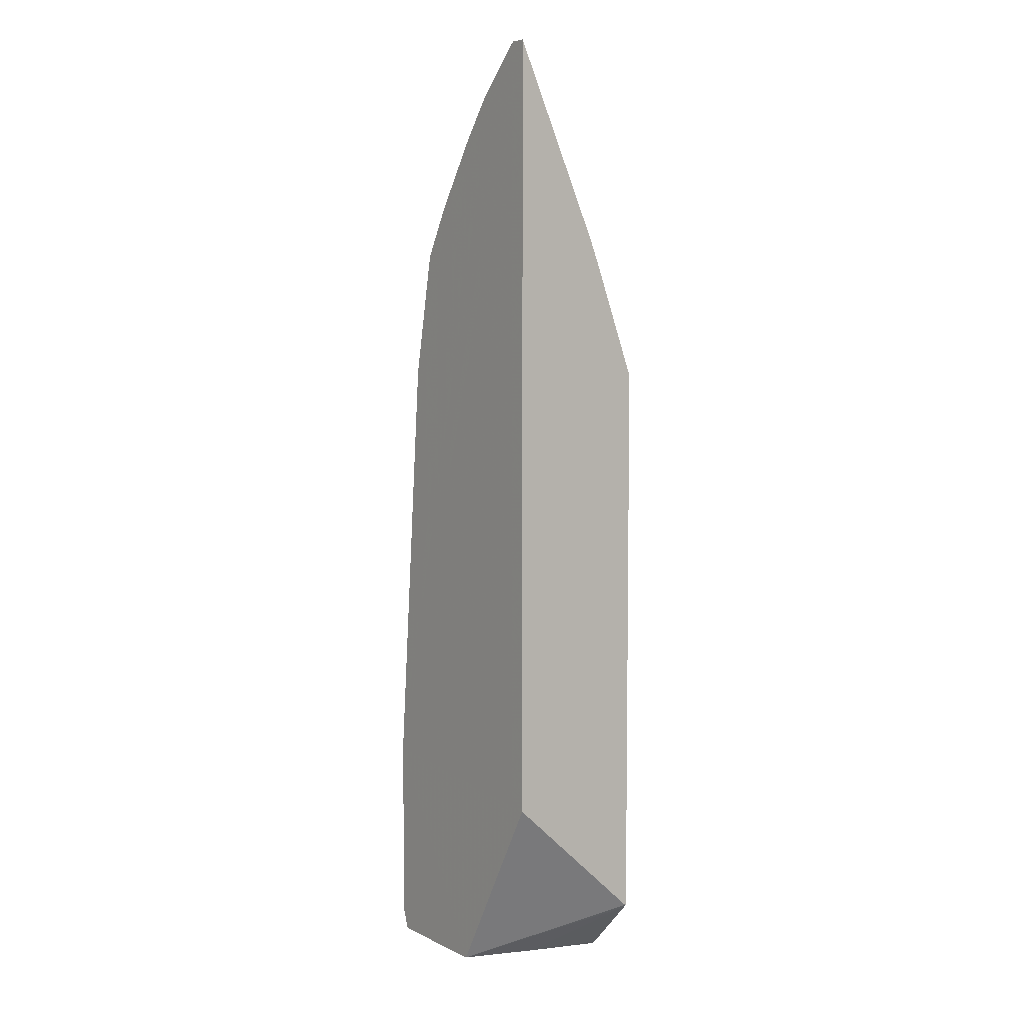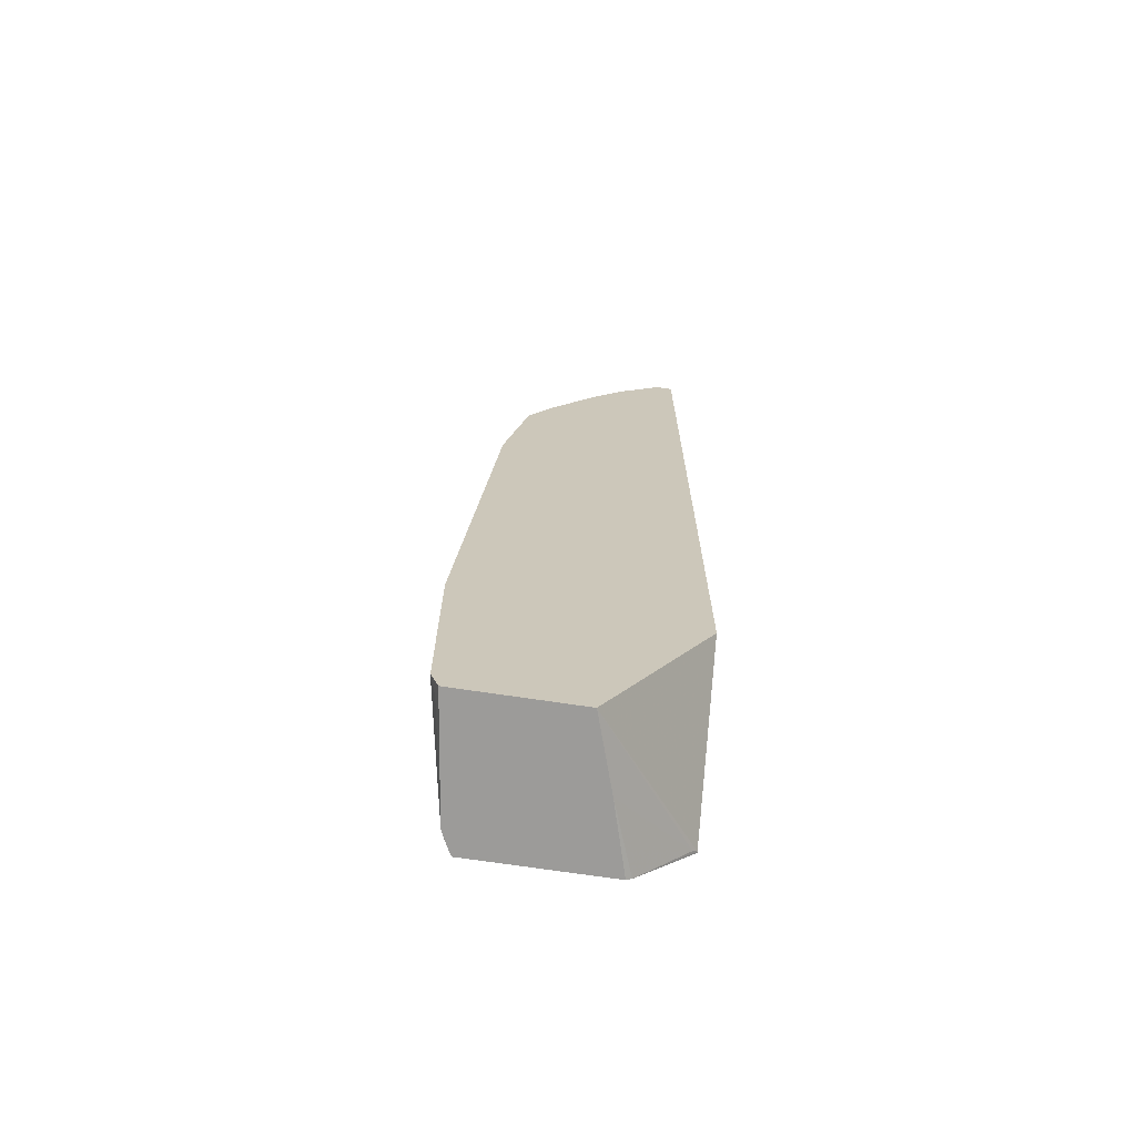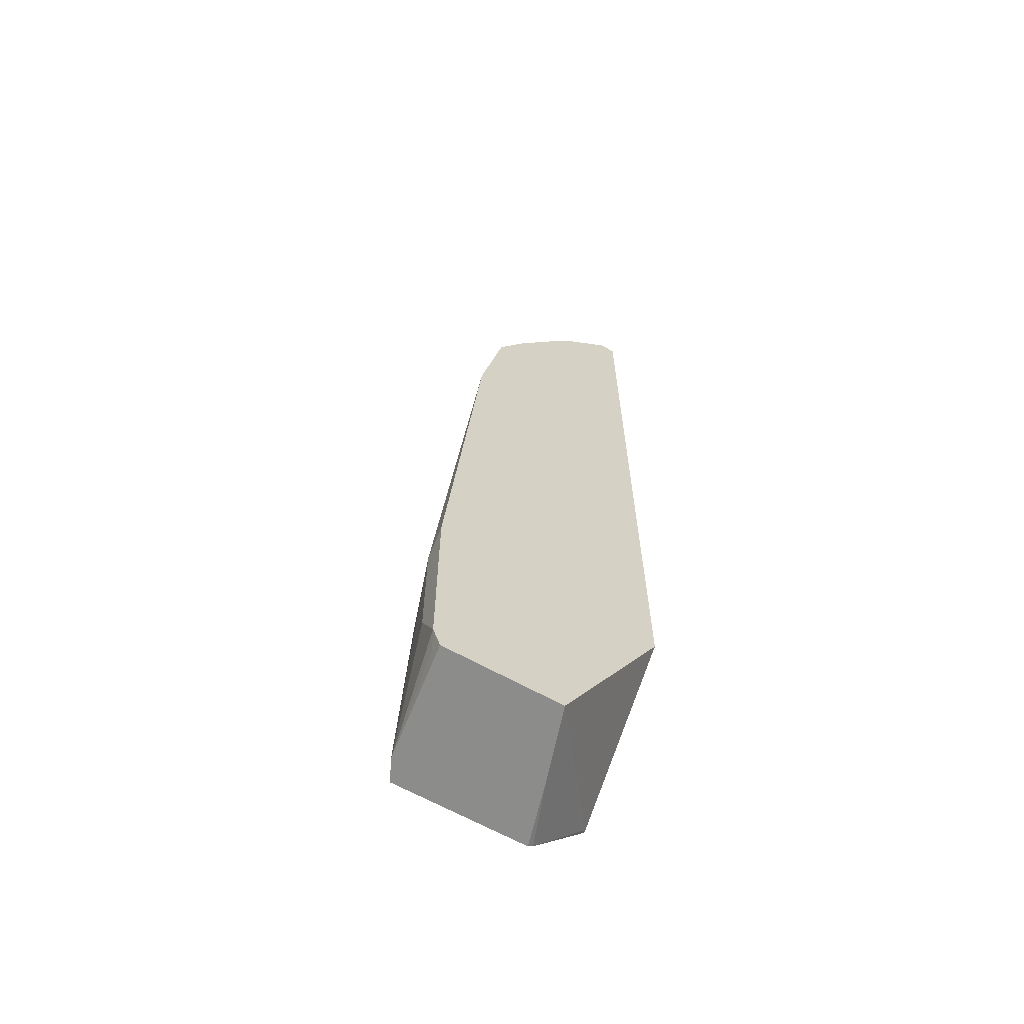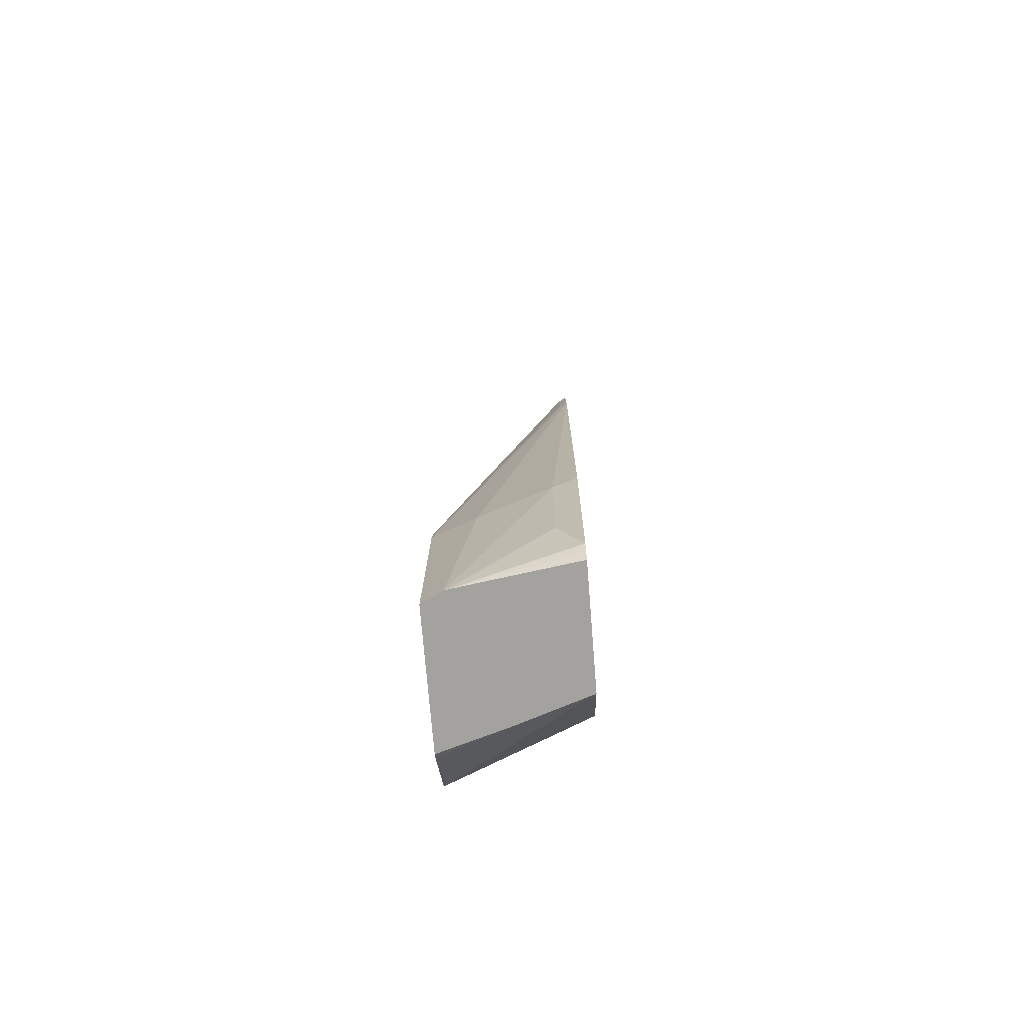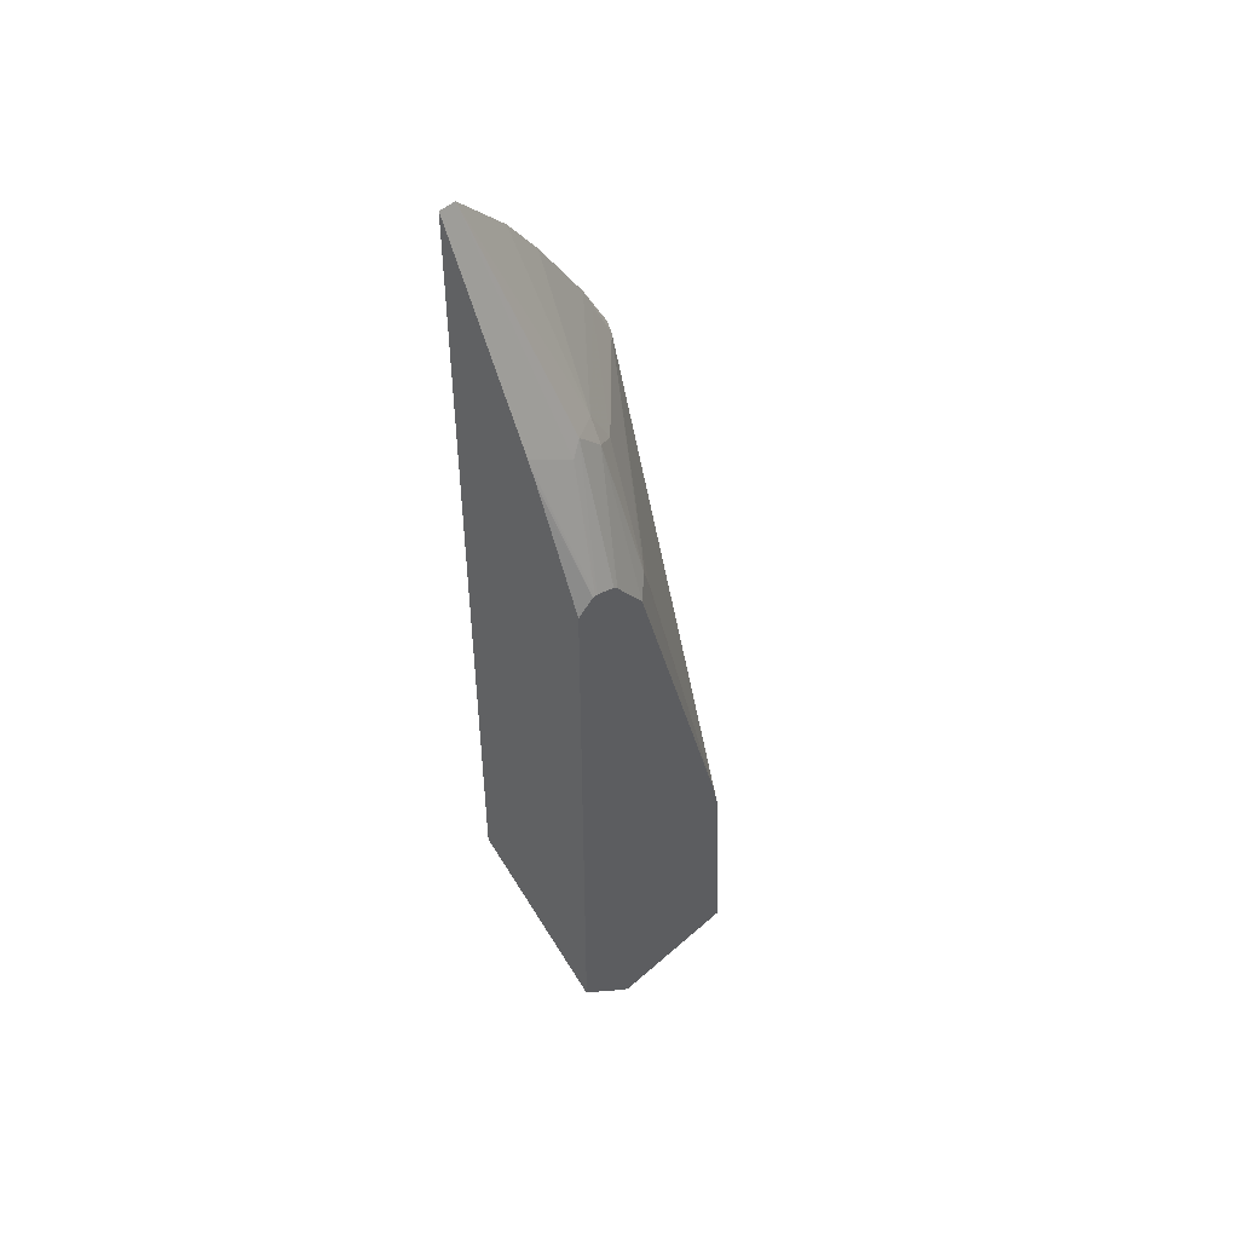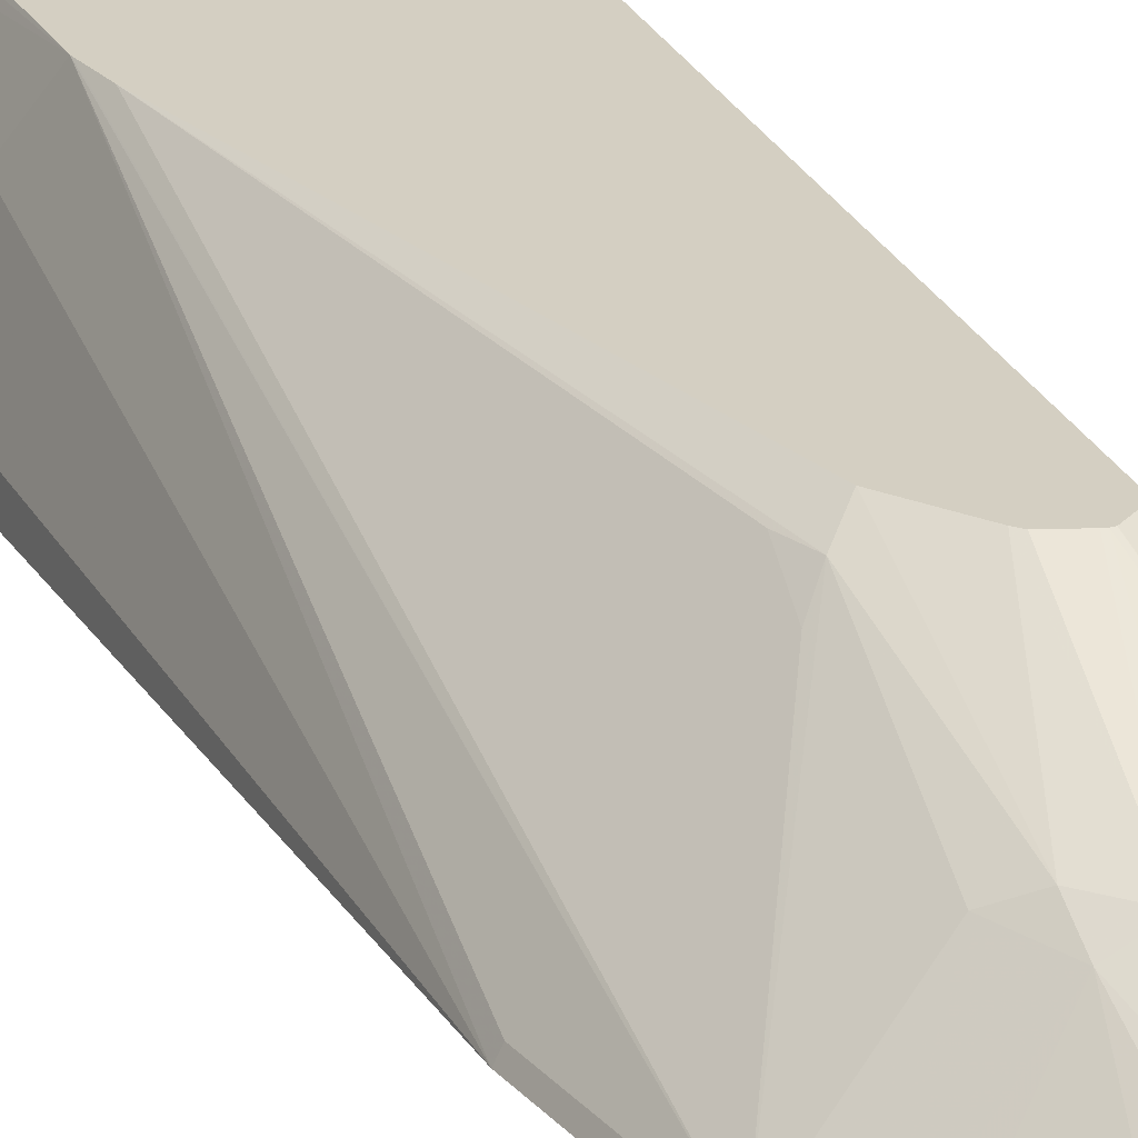
<metadata>
{"format":"obj","ext":"obj","renderer":"f3d","projection":"perspective","resolution":1024,"background":"white","views":[{"elev":5.8,"azim":54.2,"up":"+Z"},{"elev":-69.8,"azim":-8.6,"up":"+Z"},{"elev":-64.1,"azim":-29.6,"up":"+Z"},{"elev":-72.4,"azim":-85.4,"up":"+Z"},{"elev":48.8,"azim":135.6,"up":"+Z"},{"elev":25.7,"azim":-20.4,"up":"+Y"}]}
</metadata>
<code>
v -0.2208 3.538e-05 -0.1204
v -0.2208 0.02008 -0.1405
v -0.2208 3.538e-05 -0.281
v -0.1907 3.538e-05 0.2409
v -0.2008 0.0803 -0.1405
v -0.1999 0.1008 -0.2979
v -0.2208 0.02008 -0.2409
v -0.2008 0.09708 -0.2979
v -0.2158 0.01004 -0.291
v -0.2145 3.538e-05 -0.2979
v -0.1706 3.538e-05 0.3413
v -0.1874 0.006694 0.2409
v -0.1812 0.1183 -0.1204
v -0.1943 0.112 -0.2979
v -0.2141 0.003324 -0.2979
v -0.1142 3.538e-05 -0.2979
v -0.1692 3.538e-05 0.347
v -0.1673 0.006694 0.3413
v -0.1807 0.1183 -0.1183
v -0.191 0.1183 -0.2979
v -0.09411 0.06022 -0.2979
v -0.03012 0.1154 -0.2509
v -0.02629 0.1173 -0.2471
v -0.02629 3.538e-05 -0.1405
v -0.1465 3.538e-05 0.3874
v -0.1506 0.005027 0.3714
v -0.1071 0.06691 0.3212
v -0.1004 0.1079 0.2208
v -0.1104 0.09536 0.2309
v -0.1071 0.1071 0.2007
v -0.1757 0.1183 -0.09573
v -0.07664 0.1183 -0.2979
v -0.07221 0.1183 -0.295
v -0.02629 0.1183 -0.2471
v -0.02629 3.538e-05 0.5219
v -0.1064 3.538e-05 0.4477
v -0.09035 0.06525 0.3513
v -0.09035 0.07529 0.3313
v -0.08803 0.1183 0.2085
v -0.02629 0.1183 0.2391
v -0.02629 0.07303 0.3593
v -0.04008 3.538e-05 0.5219
v -0.08032 3.538e-05 0.4817
v -0.07028 0.07529 0.3513
v -0.07022 3.538e-05 0.4918
v -0.06364 0.1183 0.2409
v -0.02711 0.1183 0.2397
v -0.02629 0.0855 0.3274
v -0.02629 0.0803 0.3413
v -0.04017 0.1183 0.2498
v -0.04229 0.1183 0.25
v -0.06025 0.0803 0.3413
v -0.0444 0.1183 0.2495
v -0.06025 0.1183 0.2443
f 23 35 24
f 22 33 23
f 23 33 34
f 23 34 40
f 23 49 41
f 23 48 49
f 23 41 35
f 25 36 37
f 21 33 22
f 23 40 48
f 21 32 33
f 17 25 18
f 18 30 31
f 18 29 30
f 18 28 29
f 18 27 28
f 18 26 27
f 18 25 26
f 16 23 24
f 16 22 23
f 25 37 26
f 16 21 22
f 18 31 19
f 26 37 27
f 42 52 44
f 27 38 28
f 13 18 19
f 48 50 49
f 47 50 48
f 44 54 46
f 44 53 54
f 44 52 53
f 41 52 42
f 41 51 52
f 41 50 51
f 41 49 50
f 40 47 48
f 38 46 39
f 38 44 46
f 37 42 44
f 37 45 42
f 37 43 45
f 37 44 38
f 36 43 37
f 35 41 42
f 28 38 39
f 28 30 29
f 28 31 30
f 28 39 31
f 51 53 52
f 13 20 14
f 27 37 38
f 13 33 32
f 4 18 12
f 4 11 18
f 3 9 10
f 3 8 9
f 3 7 8
f 2 4 5
f 2 6 7
f 2 5 6
f 1 4 2
f 1 11 4
f 1 17 11
f 1 25 17
f 1 36 25
f 1 45 43
f 1 42 45
f 1 35 42
f 1 24 35
f 1 16 24
f 1 10 16
f 1 3 10
f 1 7 3
f 1 2 7
f 13 32 20
f 4 12 13
f 4 13 5
f 1 43 36
f 6 14 20
f 13 34 33
f 5 13 6
f 13 40 34
f 13 47 40
f 13 50 47
f 13 51 50
f 13 54 53
f 13 46 54
f 13 39 46
f 13 31 39
f 13 19 31
f 13 53 51
f 11 17 18
f 6 20 32
f 6 32 21
f 12 18 13
f 6 21 16
f 6 16 10
f 6 15 8
f 6 10 15
f 6 8 7
f 6 13 14
f 8 15 9
f 9 15 10

</code>
